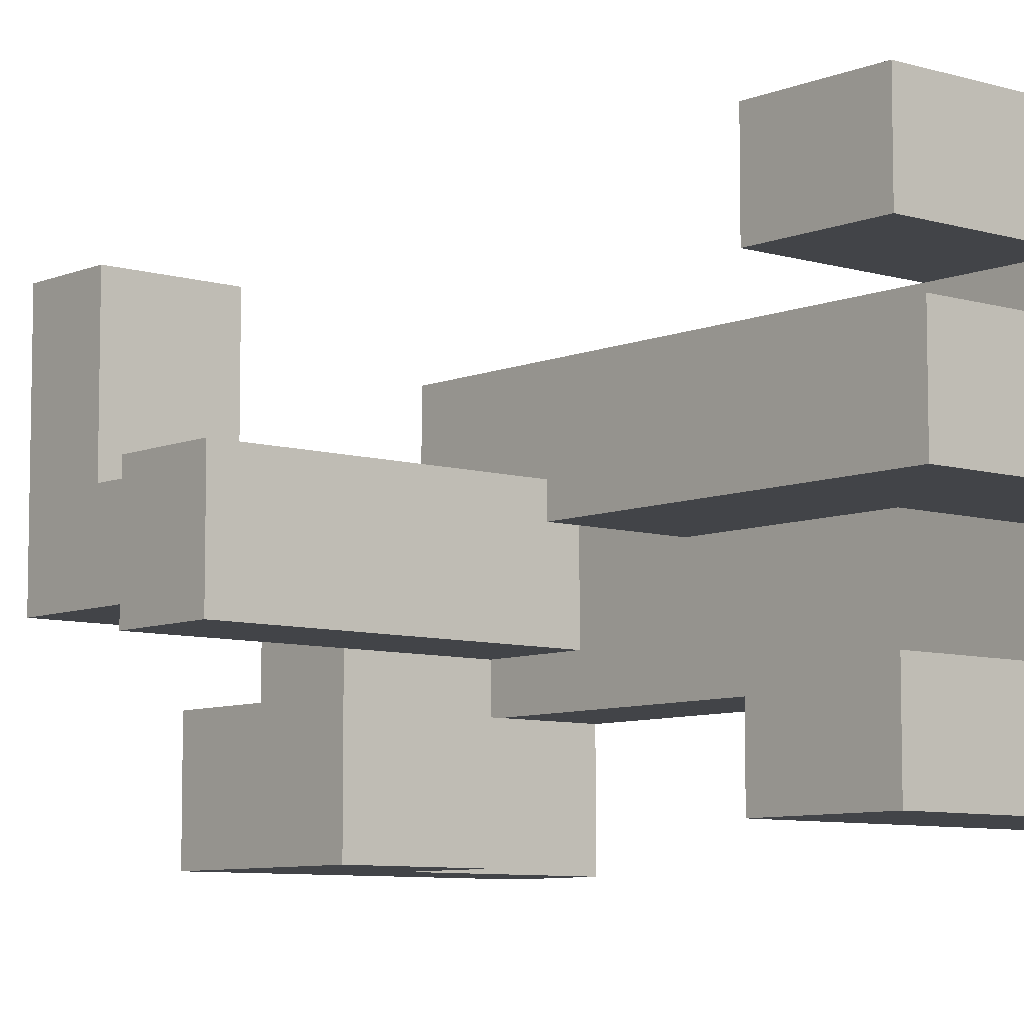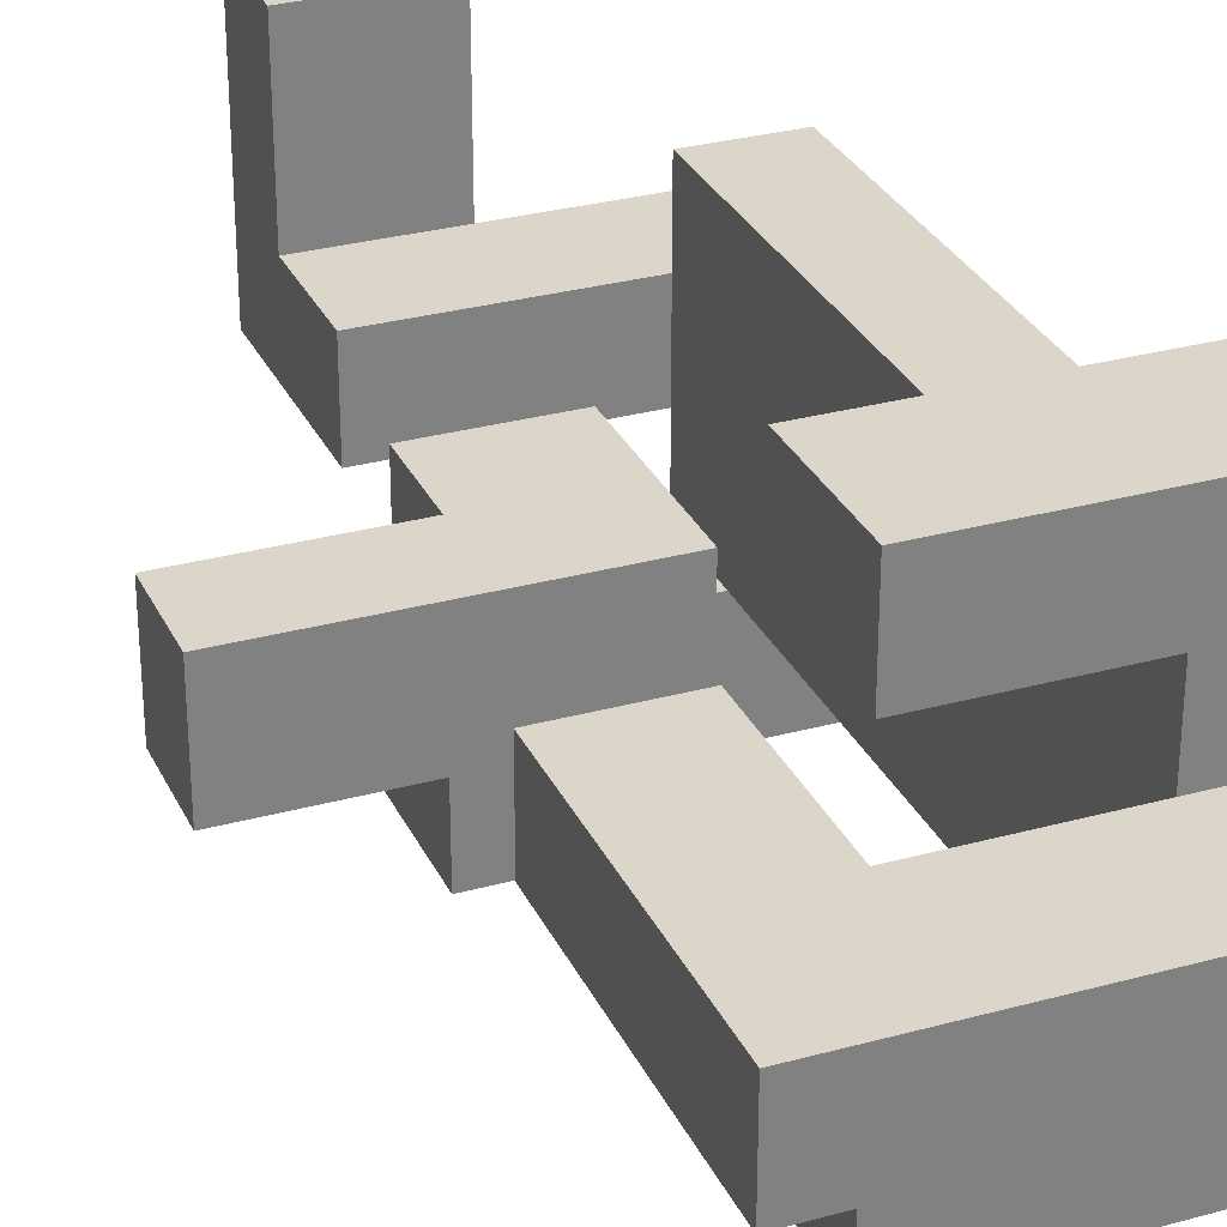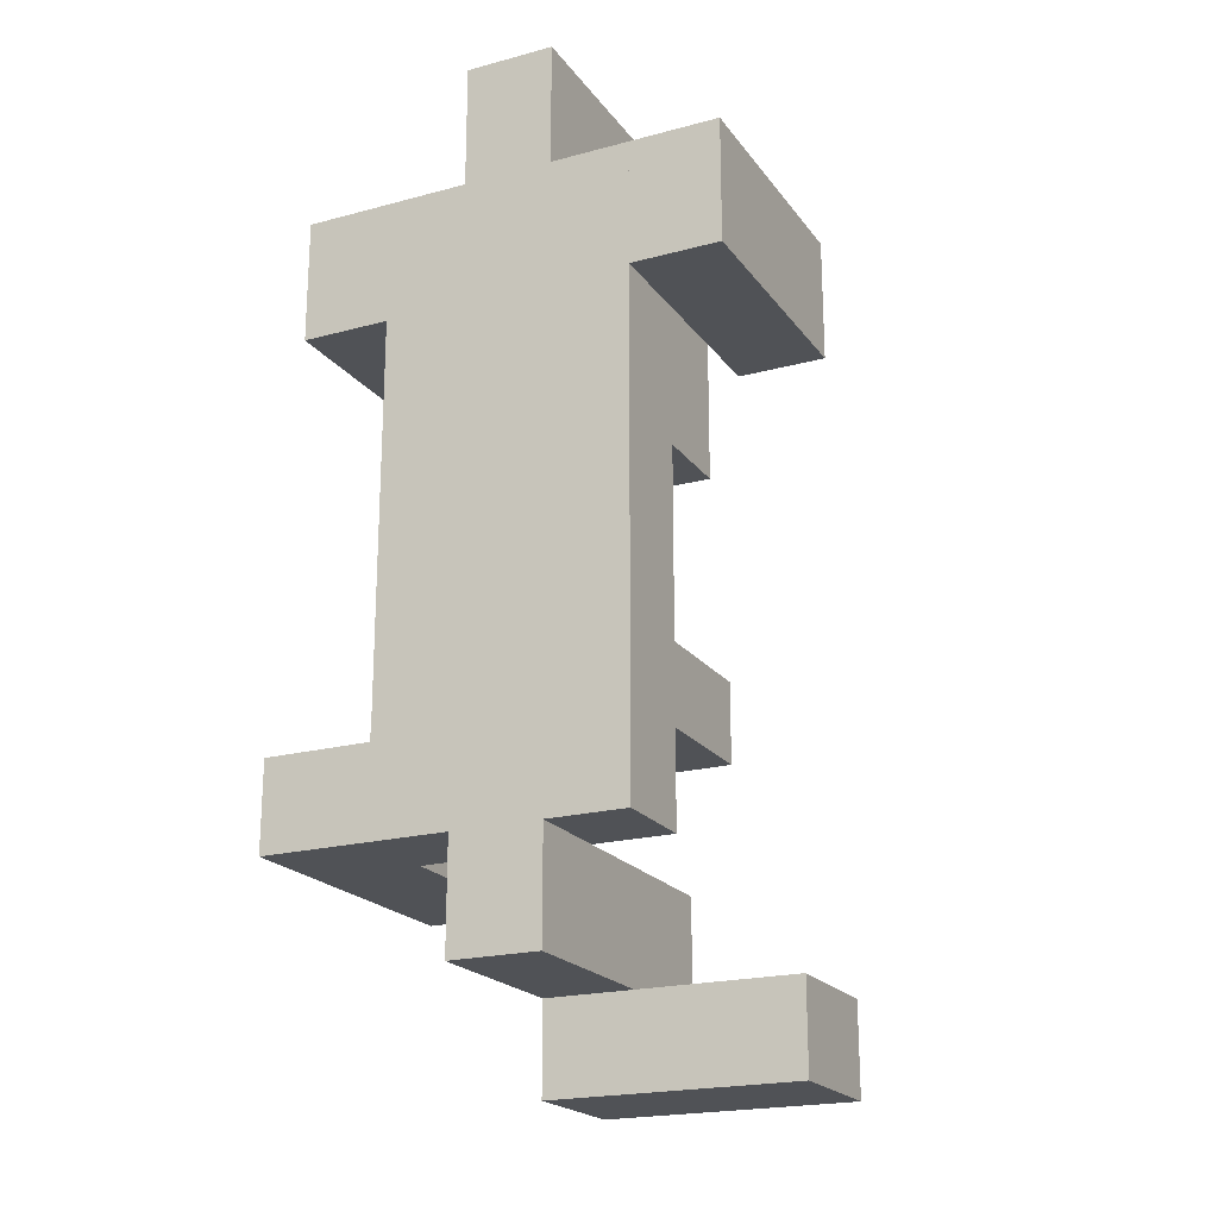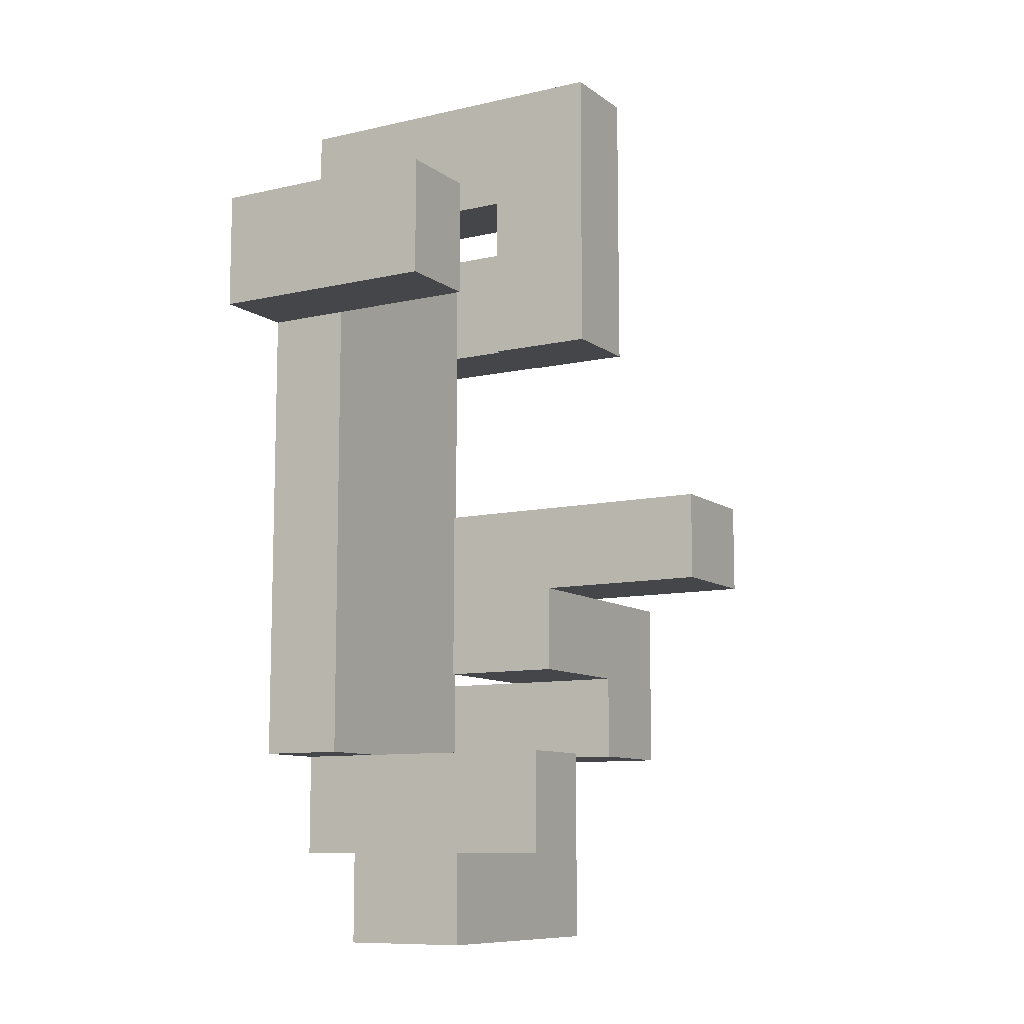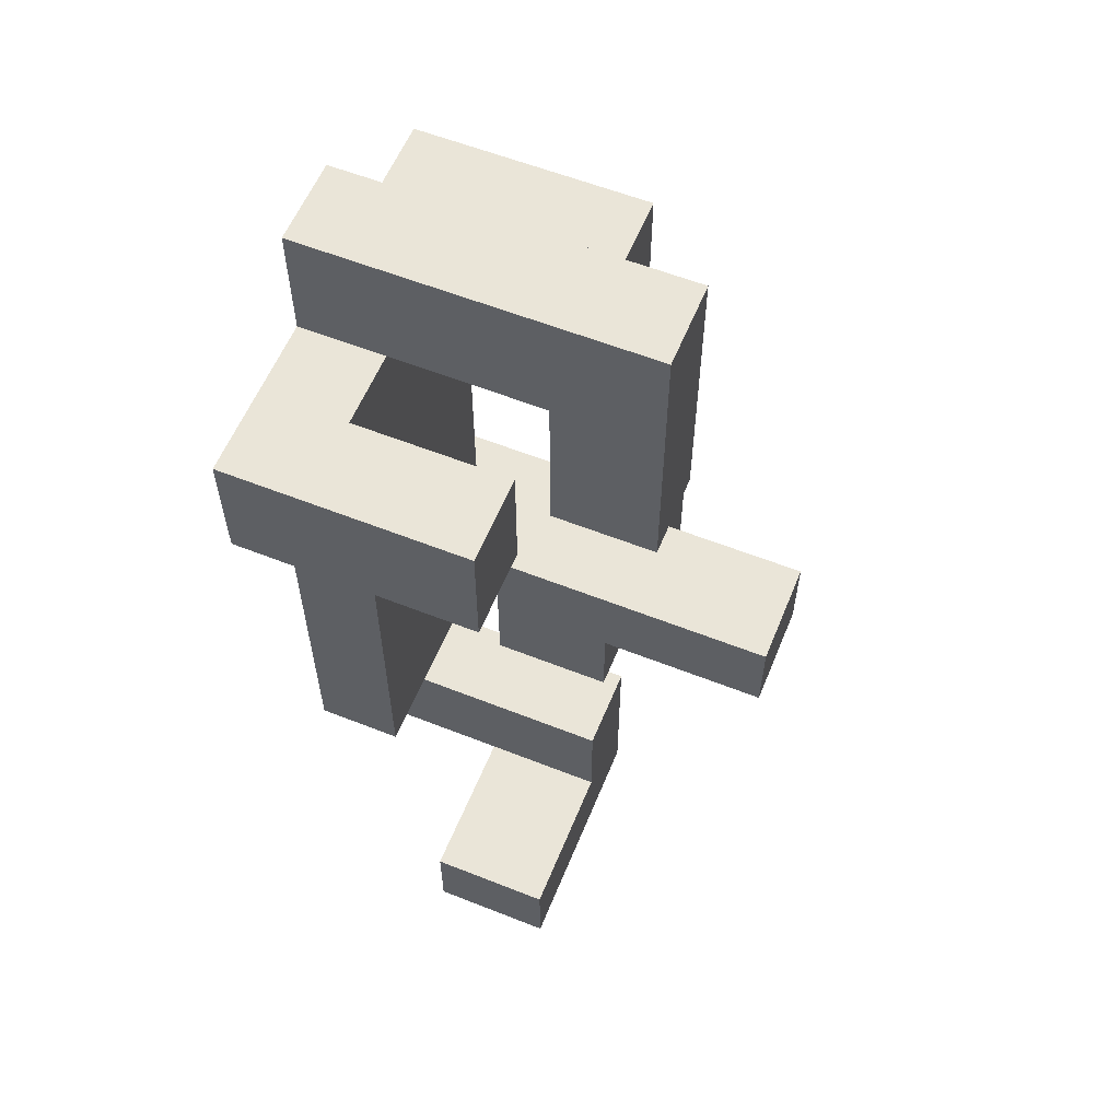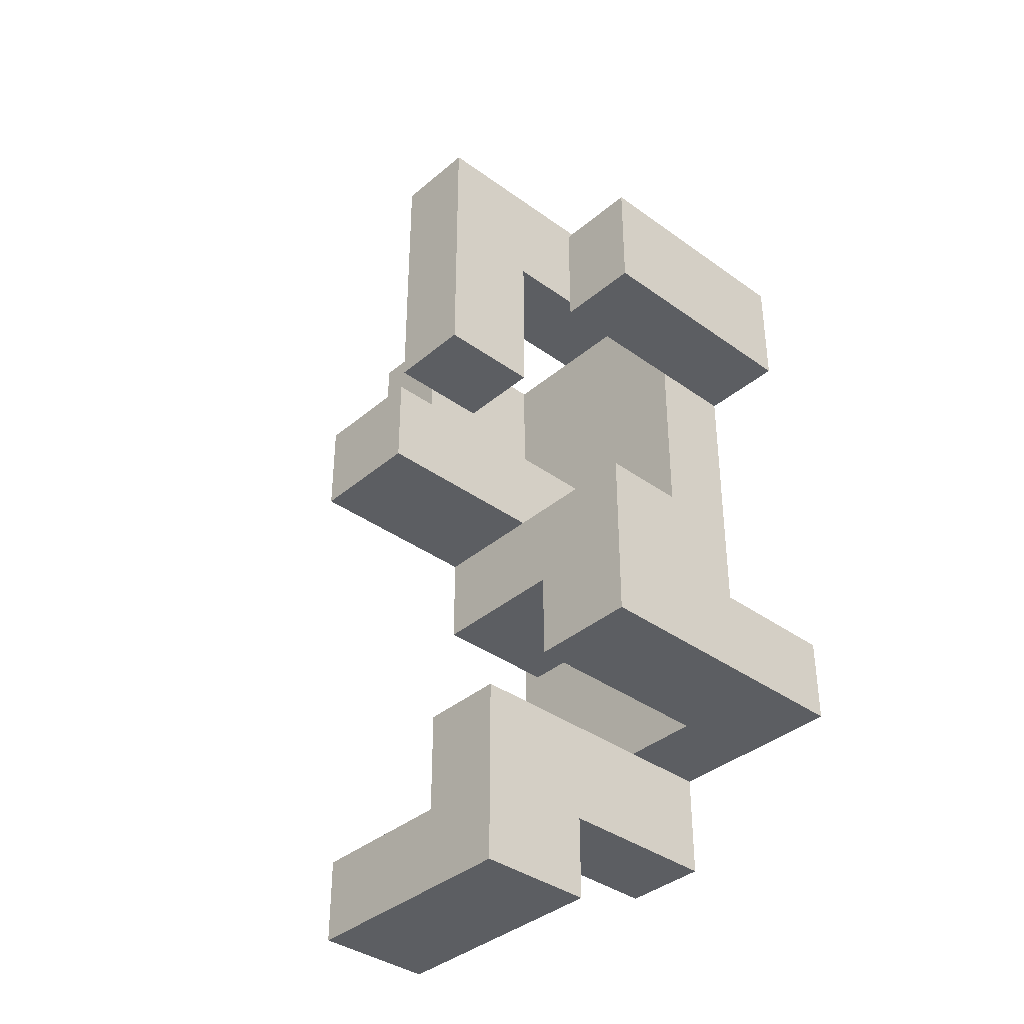
<metadata>
{"format":"obj","ext":"obj","renderer":"f3d","projection":"perspective","resolution":1024,"background":"white","views":[{"elev":-7.7,"azim":139.5,"up":"+Z"},{"elev":30.0,"azim":158.2,"up":"+Z"},{"elev":-20.7,"azim":-64.1,"up":"+Y"},{"elev":-9.9,"azim":30.4,"up":"+Y"},{"elev":58.8,"azim":22.2,"up":"+Y"},{"elev":-37.4,"azim":137.2,"up":"+Y"}]}
</metadata>
<code>
o mesh_1_Long-1.001
v 0.01884 0.0912 0.01322
v 0.04084 0.0912 -0.004783
v 0.01884 0.0912 -0.004783
v 0.04084 0.0912 0.01322
v 0.01884 0.0312 0.01322
v 0.01884 0.0912 -0.004783
v 0.01884 0.0312 -0.004783
v 0.01884 0.0912 0.01322
v 0.04084 0.0312 0.01322
v 0.01884 0.0312 -0.004783
v 0.04084 0.0312 -0.004783
v 0.01884 0.0312 0.01322
v 0.04084 0.0312 -0.004783
v 0.04084 0.0912 0.01322
v 0.04084 0.0312 0.01322
v 0.04084 0.0912 -0.004783
v 0.01884 0.0312 0.01322
v 0.04084 0.0912 0.01322
v 0.01884 0.0912 0.01322
v 0.04084 0.0312 0.01322
v 0.04084 0.0912 -0.004783
v 0.01884 0.0312 -0.004783
v 0.01884 0.0912 -0.004783
v 0.04084 0.0312 -0.004783
v -0.03116 0.0412 -0.02089
v -0.03116 0.0662 -0.03889
v -0.03116 0.0412 -0.03889
v -0.03116 0.0662 -0.02089
v 0.01884 0.0412 -0.02089
v -0.03116 0.0412 -0.03889
v 0.01884 0.0412 -0.03889
v -0.03116 0.0412 -0.02089
v 0.01884 0.0662 -0.02089
v 0.01884 0.0412 -0.03889
v 0.01884 0.0662 -0.03889
v 0.01884 0.0412 -0.02089
v 0.01884 0.0662 -0.03889
v -0.03116 0.0662 -0.02089
v 0.01884 0.0662 -0.02089
v -0.03116 0.0662 -0.03889
v 0.01884 0.0412 -0.02089
v -0.03116 0.0662 -0.02089
v -0.03116 0.0412 -0.02089
v 0.01884 0.0662 -0.02089
v -0.03116 0.0662 -0.03889
v 0.01884 0.0412 -0.03889
v -0.03116 0.0412 -0.03889
v 0.01884 0.0662 -0.03889
v -0.03116 -0.08083 0.01311
v -0.03116 -0.05883 -0.00489
v -0.03116 -0.08083 -0.00489
v -0.03116 -0.05883 0.01311
v 0.02884 -0.08083 0.01311
v -0.03116 -0.08083 -0.00489
v 0.02884 -0.08083 -0.00489
v -0.03116 -0.08083 0.01311
v 0.02884 -0.05883 0.01311
v 0.02884 -0.08083 -0.00489
v 0.02884 -0.05883 -0.00489
v 0.02884 -0.08083 0.01311
v 0.02884 -0.05883 -0.00489
v -0.03116 -0.05883 0.01311
v 0.02884 -0.05883 0.01311
v -0.03116 -0.05883 -0.00489
v 0.02884 -0.08083 0.01311
v -0.03116 -0.05883 0.01311
v -0.03116 -0.08083 0.01311
v 0.02884 -0.05883 0.01311
v -0.03116 -0.05883 -0.00489
v 0.02884 -0.08083 -0.00489
v -0.03116 -0.08083 -0.00489
v 0.02884 -0.05883 -0.00489
v -0.01316 0.0662 0.02911
v -0.03116 0.0662 -0.02089
v -0.03116 0.0662 0.02911
v -0.01316 0.0662 -0.02089
v -0.03116 0.0662 0.02911
v -0.01316 0.003683 0.02911
v -0.01316 0.0662 0.02911
v -0.03116 0.003683 0.02911
v -0.01316 -0.05883 0.02911
v -0.03116 -0.05883 0.02911
v -0.01316 -0.05883 -0.02089
v -0.03116 -0.05883 0.02911
v -0.03116 -0.05883 -0.02089
v -0.01316 -0.05883 0.02911
v -0.03116 0.003683 -0.02089
v -0.01316 0.0662 -0.02089
v -0.01316 0.003683 -0.02089
v -0.03116 -0.05883 -0.02089
v -0.01316 -0.05883 -0.02089
v -0.03116 0.0662 -0.02089
v -0.01316 -0.05883 0.02911
v -0.01316 0.003683 -0.02089
v -0.01316 0.003683 0.02911
v -0.01316 0.0662 -0.02089
v -0.01316 0.0662 0.02911
v -0.01316 -0.05883 -0.02089
v -0.03116 -0.05883 0.02911
v -0.03116 0.003683 -0.02089
v -0.03116 -0.05883 -0.02089
v -0.03116 0.003683 0.02911
v -0.03116 0.0662 -0.02089
v -0.03116 0.0662 0.02911
v 0.003836 -0.08083 -0.00489
v 0.02884 -0.09883 -0.00489
v 0.003836 -0.09883 -0.00489
v 0.02884 -0.08083 -0.00489
v 0.003836 -0.08083 0.04511
v 0.003836 -0.09883 -0.00489
v 0.003836 -0.09883 0.04511
v 0.003836 -0.08083 -0.00489
v 0.02884 -0.08083 0.04511
v 0.003836 -0.09883 0.04511
v 0.02884 -0.09883 0.04511
v 0.003836 -0.08083 0.04511
v 0.02884 -0.09883 0.04511
v 0.02884 -0.08083 -0.00489
v 0.02884 -0.08083 0.04511
v 0.02884 -0.09883 -0.00489
v 0.003836 -0.08083 0.04511
v 0.02884 -0.08083 -0.00489
v 0.003836 -0.08083 -0.00489
v 0.02884 -0.08083 0.04511
v 0.02884 -0.09883 -0.00489
v 0.003836 -0.09883 0.04511
v 0.003836 -0.09883 -0.00489
v 0.02884 -0.09883 0.04511
v 0.02884 -0.04083 -0.04289
v 0.003836 -0.02283 -0.04289
v 0.02884 -0.02283 -0.04289
v 0.003836 -0.04083 -0.04289
v 0.02884 -0.04083 0.00711
v 0.02884 -0.02283 -0.04289
v 0.02884 -0.02283 0.00711
v 0.02884 -0.04083 -0.04289
v 0.003836 -0.04083 0.00711
v 0.02884 -0.02283 0.00711
v 0.003836 -0.02283 0.00711
v 0.02884 -0.04083 0.00711
v 0.003836 -0.02283 0.00711
v 0.003836 -0.04083 -0.04289
v 0.003836 -0.04083 0.00711
v 0.003836 -0.02283 -0.04289
v 0.02884 -0.04083 0.00711
v 0.003836 -0.04083 -0.04289
v 0.02884 -0.04083 -0.04289
v 0.003836 -0.04083 0.00711
v 0.003836 -0.02283 -0.04289
v 0.02884 -0.02283 0.00711
v 0.02884 -0.02283 -0.04289
v 0.003836 -0.02283 0.00711
v -0.03116 -0.04083 -0.02089
v -0.03116 -0.05883 -0.04289
v -0.03116 -0.05883 -0.02089
v -0.03116 -0.04083 -0.04289
v 0.02884 -0.04083 -0.02089
v -0.03116 -0.05883 -0.02089
v 0.02884 -0.05883 -0.02089
v -0.03116 -0.04083 -0.02089
v 0.02884 -0.04083 -0.04289
v 0.02884 -0.05883 -0.02089
v 0.02884 -0.05883 -0.04289
v 0.02884 -0.04083 -0.02089
v 0.02884 -0.05883 -0.04289
v -0.03116 -0.04083 -0.04289
v 0.02884 -0.04083 -0.04289
v -0.03116 -0.05883 -0.04289
v 0.02884 -0.04083 -0.02089
v -0.03116 -0.04083 -0.04289
v -0.03116 -0.04083 -0.02089
v 0.02884 -0.04083 -0.04289
v -0.03116 -0.05883 -0.04289
v 0.02884 -0.05883 -0.02089
v -0.03116 -0.05883 -0.02089
v 0.02884 -0.05883 -0.04289
v 0.003836 -0.004834 0.00711
v 0.003836 -0.02283 -0.01489
v 0.003836 -0.02283 0.00711
v 0.003836 -0.004834 -0.01489
v 0.06384 -0.004834 0.00711
v 0.003836 -0.02283 0.00711
v 0.06384 -0.02283 0.00711
v 0.003836 -0.004834 0.00711
v 0.06384 -0.004834 -0.01489
v 0.06384 -0.02283 0.00711
v 0.06384 -0.02283 -0.01489
v 0.06384 -0.004834 0.00711
v 0.06384 -0.02283 -0.01489
v 0.003836 -0.004834 -0.01489
v 0.06384 -0.004834 -0.01489
v 0.003836 -0.02283 -0.01489
v 0.06384 -0.004834 0.00711
v 0.003836 -0.004834 -0.01489
v 0.003836 -0.004834 0.00711
v 0.06384 -0.004834 -0.01489
v 0.003836 -0.02283 -0.01489
v 0.06384 -0.02283 0.00711
v 0.003836 -0.02283 0.00711
v 0.06384 -0.02283 -0.01489
v 0.01884 0.0412 0.02911
v 0.01884 0.0662 0.04711
v 0.01884 0.0412 0.04711
v 0.01884 0.0662 0.02911
v -0.03116 0.0412 0.02911
v 0.01884 0.0412 0.04711
v -0.03116 0.0412 0.04711
v 0.01884 0.0412 0.02911
v -0.03116 0.0662 0.02911
v -0.03116 0.0412 0.04711
v -0.03116 0.0662 0.04711
v -0.03116 0.0412 0.02911
v -0.03116 0.0662 0.04711
v 0.01884 0.0662 0.02911
v -0.03116 0.0662 0.02911
v 0.01884 0.0662 0.04711
v -0.03116 0.0412 0.02911
v 0.01884 0.0662 0.02911
v 0.01884 0.0412 0.02911
v -0.03116 0.0662 0.02911
v 0.01884 0.0662 0.04711
v -0.03116 0.0412 0.04711
v 0.01884 0.0412 0.04711
v -0.03116 0.0662 0.04711
v -0.03116 0.0912 -0.004783
v -0.03116 0.0662 0.01322
v -0.03116 0.0912 0.01322
v -0.03116 0.0662 -0.004783
v 0.01884 0.0912 -0.004783
v -0.03116 0.0912 0.01322
v 0.01884 0.0912 0.01322
v -0.03116 0.0912 -0.004783
v 0.01884 0.0662 -0.004783
v 0.01884 0.0912 0.01322
v 0.01884 0.0662 0.01322
v 0.01884 0.0912 -0.004783
v 0.01884 0.0662 0.01322
v -0.03116 0.0662 -0.004783
v 0.01884 0.0662 -0.004783
v -0.03116 0.0662 0.01322
v 0.01884 0.0912 -0.004783
v -0.03116 0.0662 -0.004783
v -0.03116 0.0912 -0.004783
v 0.01884 0.0662 -0.004783
v -0.03116 0.0662 0.01322
v 0.01884 0.0912 0.01322
v -0.03116 0.0912 0.01322
v 0.01884 0.0662 0.01322
f 1 2 3
f 2 1 4
f 5 6 7
f 6 5 8
f 9 10 11
f 10 9 12
f 13 14 15
f 14 13 16
f 17 18 19
f 18 17 20
f 21 22 23
f 22 21 24
f 25 26 27
f 26 25 28
f 29 30 31
f 30 29 32
f 33 34 35
f 34 33 36
f 37 38 39
f 38 37 40
f 41 42 43
f 42 41 44
f 45 46 47
f 46 45 48
f 49 50 51
f 50 49 52
f 53 54 55
f 54 53 56
f 57 58 59
f 58 57 60
f 61 62 63
f 62 61 64
f 65 66 67
f 66 65 68
f 69 70 71
f 70 69 72
f 73 74 75
f 74 73 76
f 77 78 79
f 78 77 80
f 81 80 82
f 80 81 78
f 83 84 85
f 84 83 86
f 87 88 89
f 90 89 91
f 89 90 87
f 88 87 92
f 93 94 95
f 95 96 97
f 96 95 94
f 94 93 98
f 99 100 101
f 100 99 102
f 103 102 104
f 102 103 100
f 105 106 107
f 106 105 108
f 109 110 111
f 110 109 112
f 113 114 115
f 114 113 116
f 117 118 119
f 118 117 120
f 121 122 123
f 122 121 124
f 125 126 127
f 126 125 128
f 129 130 131
f 130 129 132
f 133 134 135
f 134 133 136
f 137 138 139
f 138 137 140
f 141 142 143
f 142 141 144
f 145 146 147
f 146 145 148
f 149 150 151
f 150 149 152
f 153 154 155
f 154 153 156
f 157 158 159
f 158 157 160
f 161 162 163
f 162 161 164
f 165 166 167
f 166 165 168
f 169 170 171
f 170 169 172
f 173 174 175
f 174 173 176
f 177 178 179
f 178 177 180
f 181 182 183
f 182 181 184
f 185 186 187
f 186 185 188
f 189 190 191
f 190 189 192
f 193 194 195
f 194 193 196
f 197 198 199
f 198 197 200
f 201 202 203
f 202 201 204
f 205 206 207
f 206 205 208
f 209 210 211
f 210 209 212
f 213 214 215
f 214 213 216
f 217 218 219
f 218 217 220
f 221 222 223
f 222 221 224
f 225 226 227
f 226 225 228
f 229 230 231
f 230 229 232
f 233 234 235
f 234 233 236
f 237 238 239
f 238 237 240
f 241 242 243
f 242 241 244
f 245 246 247
f 246 245 248

</code>
